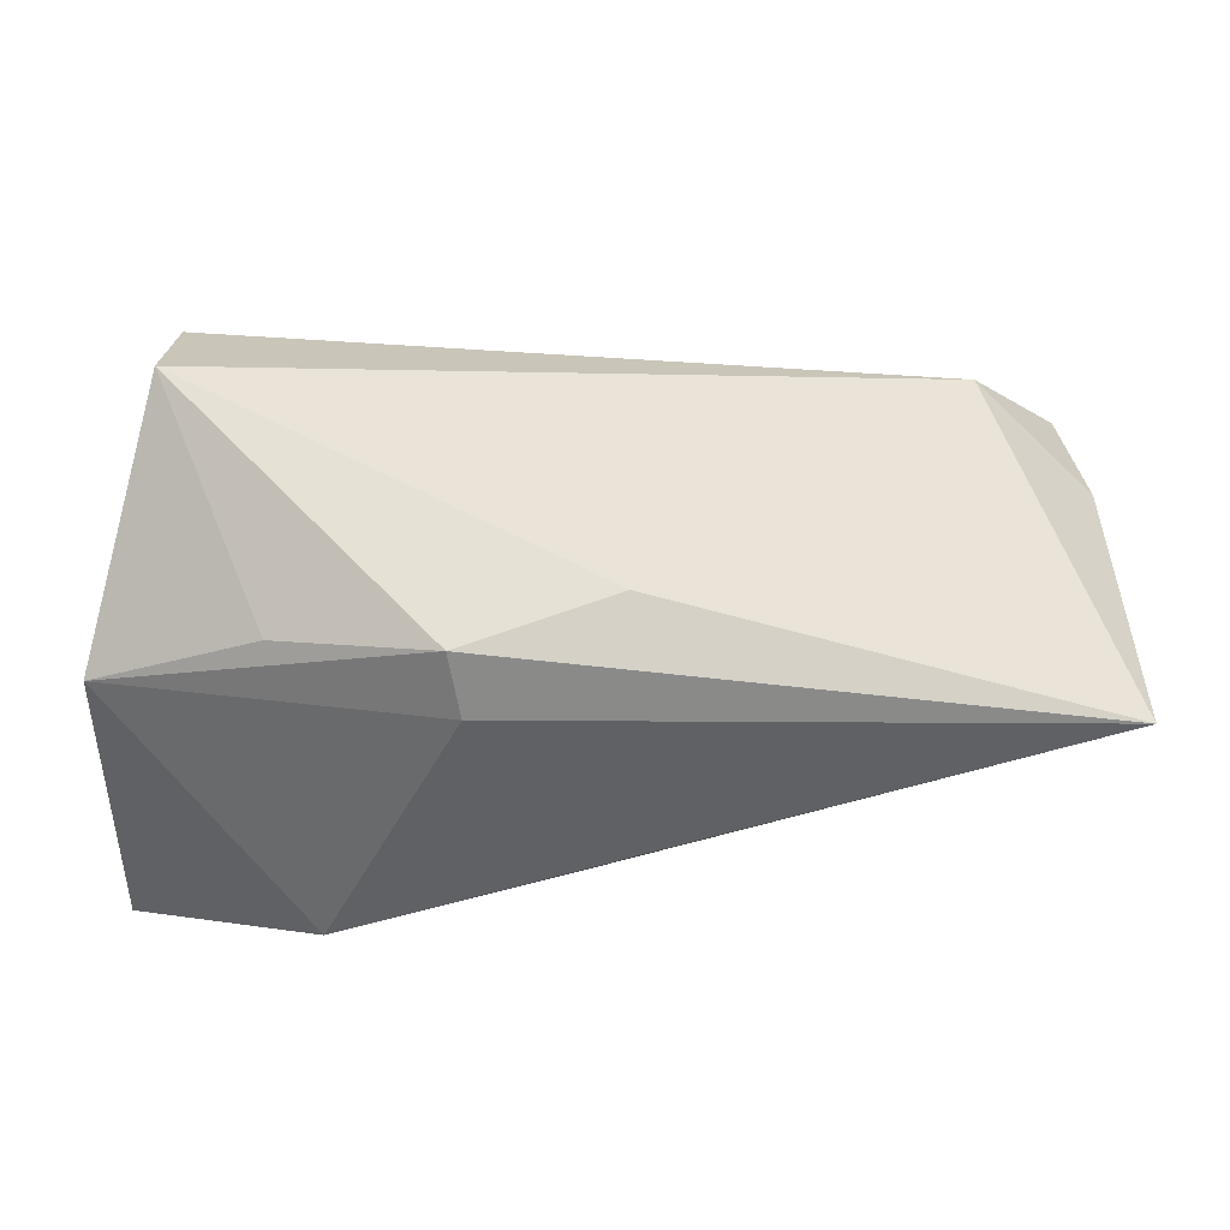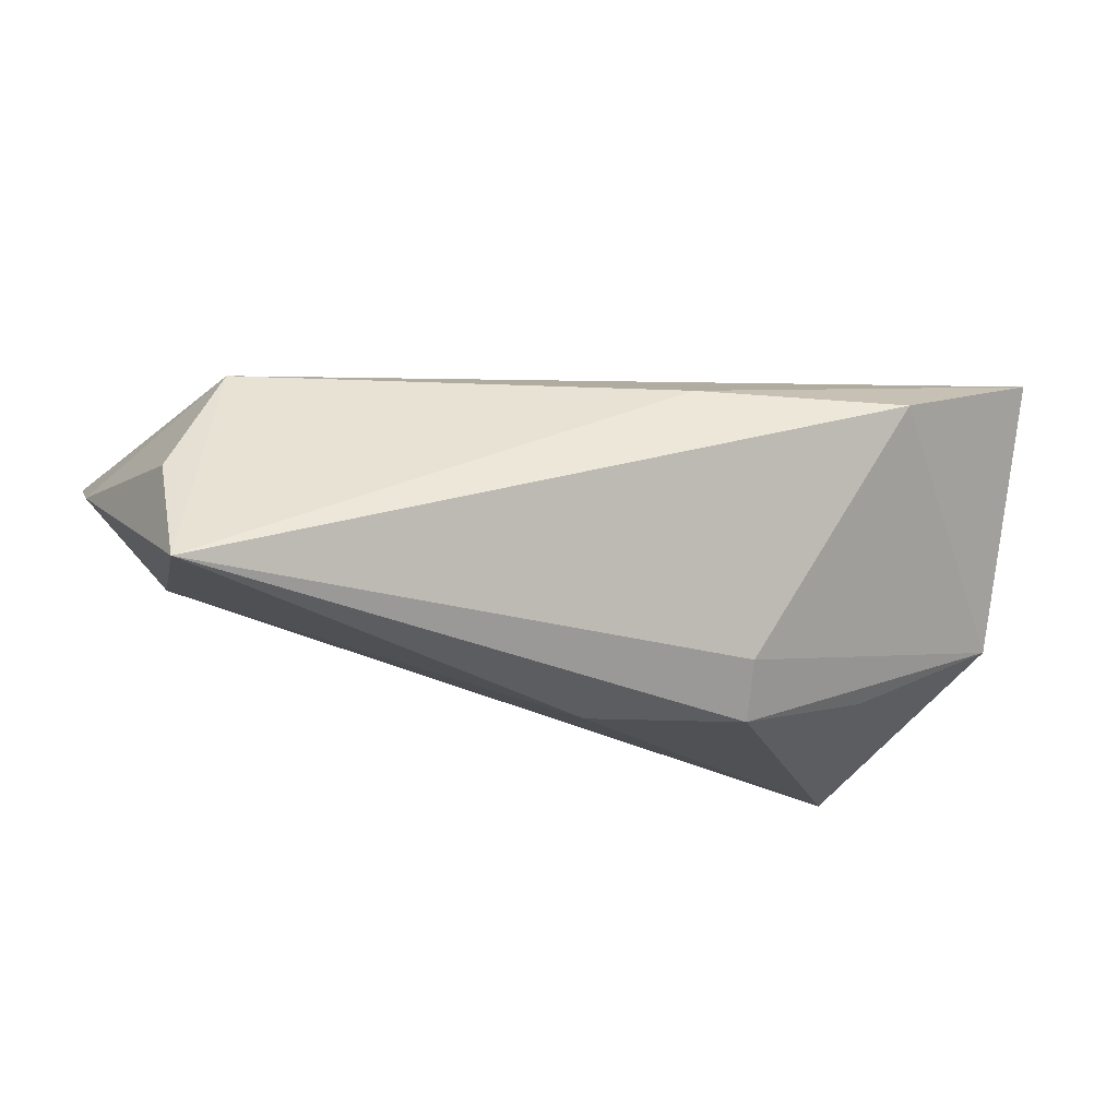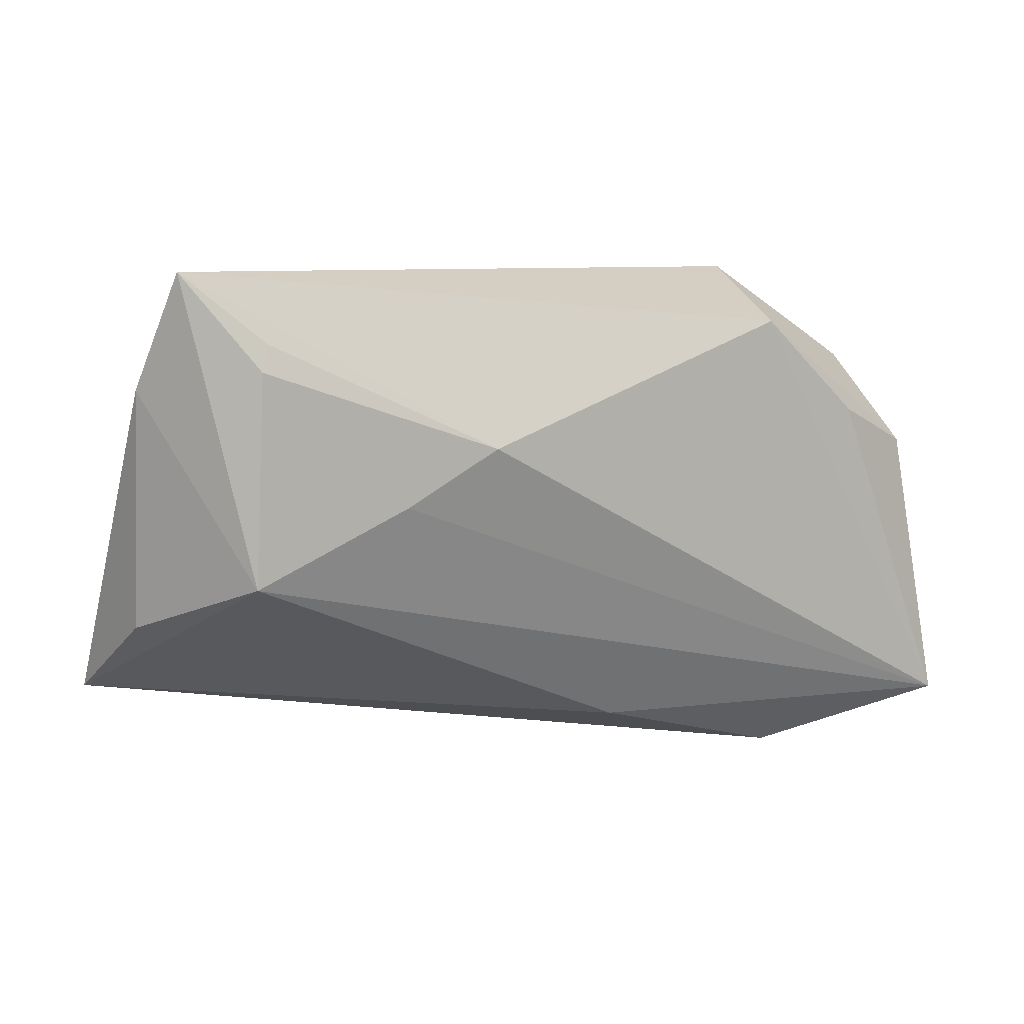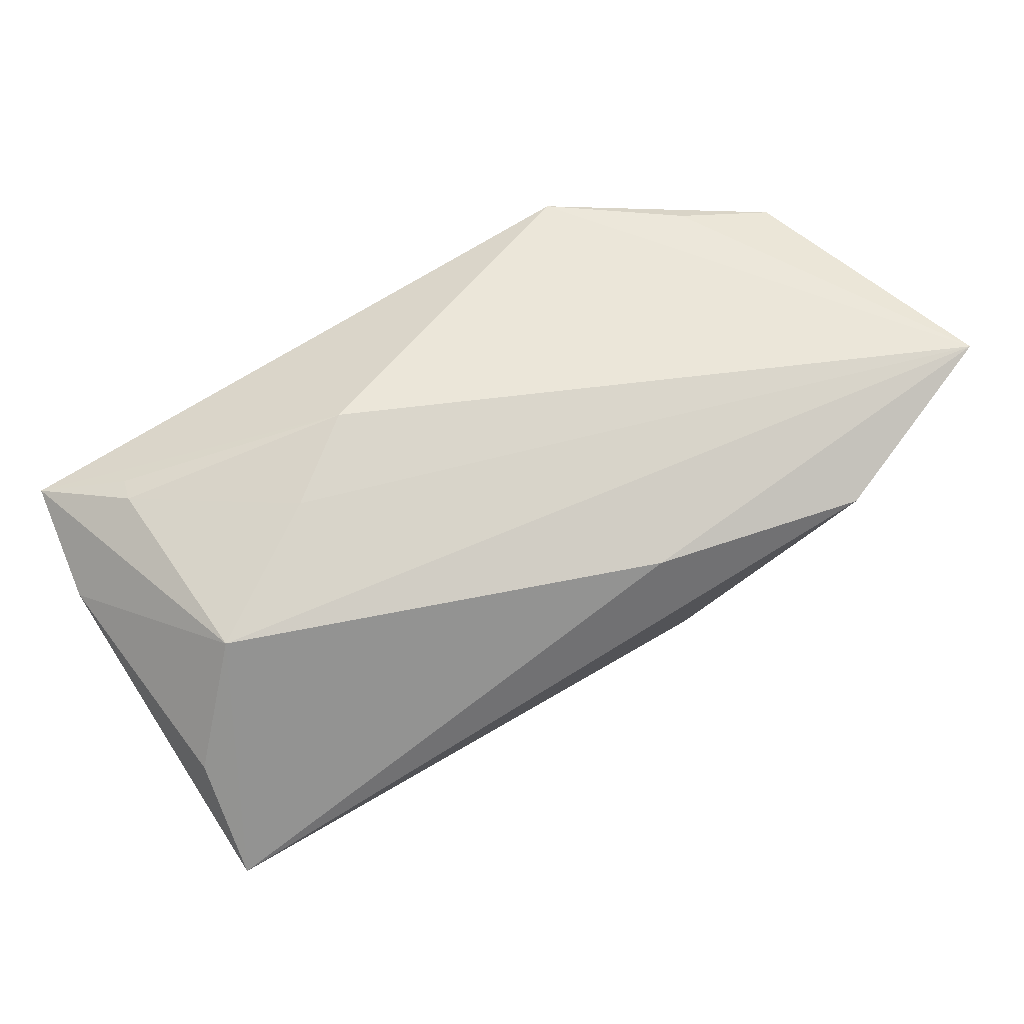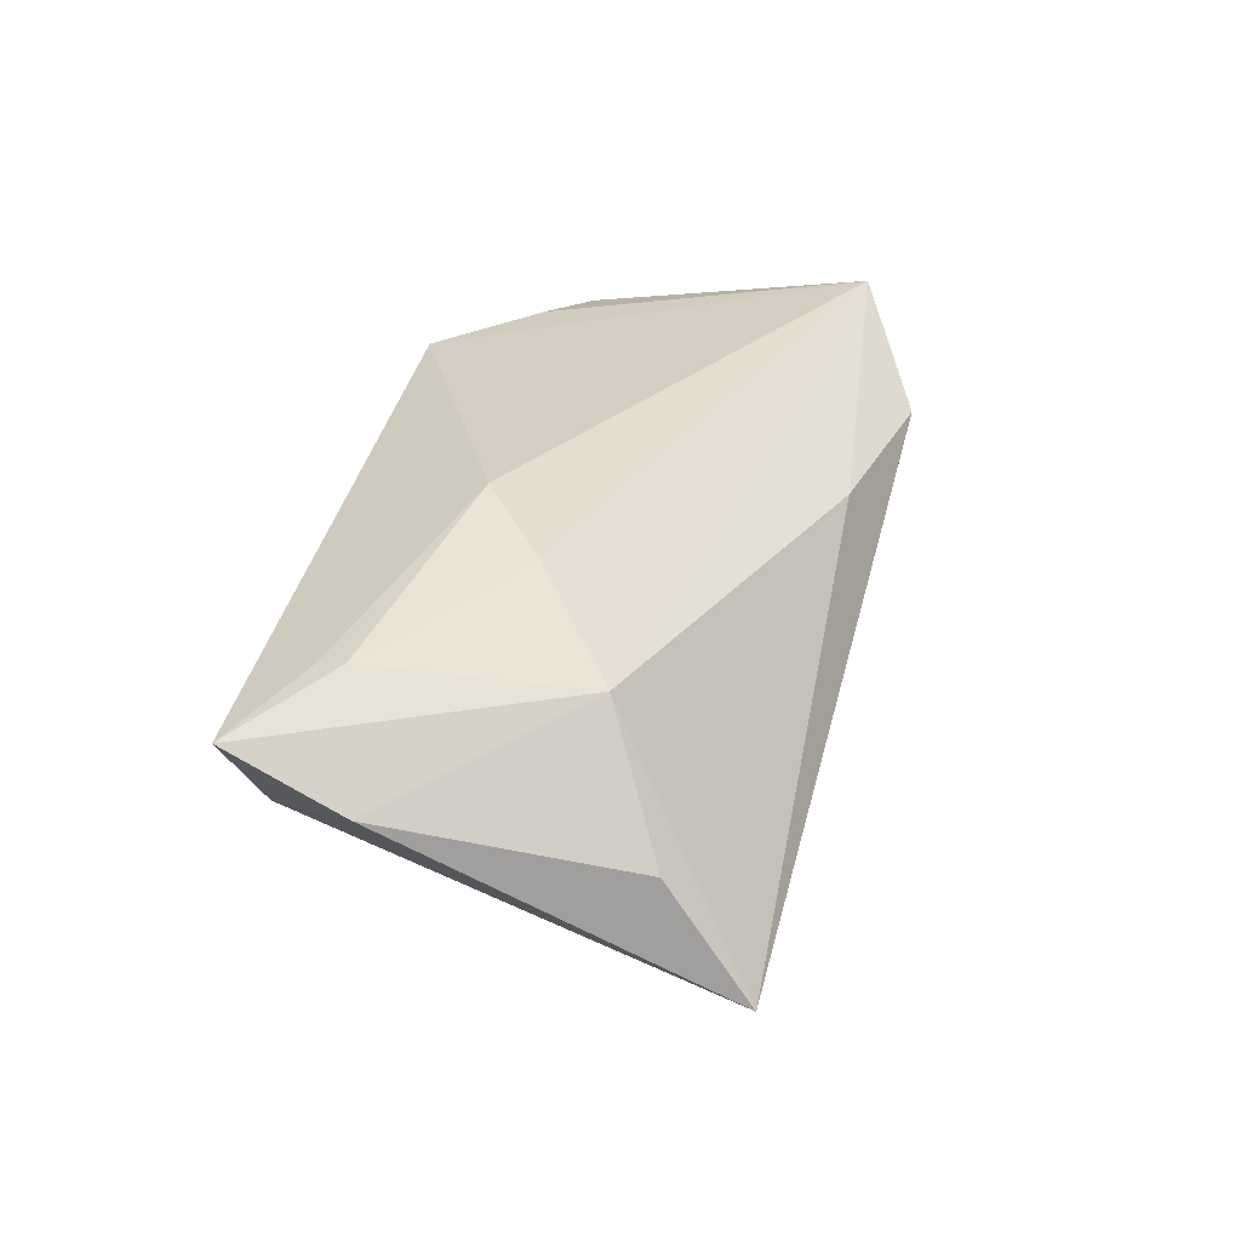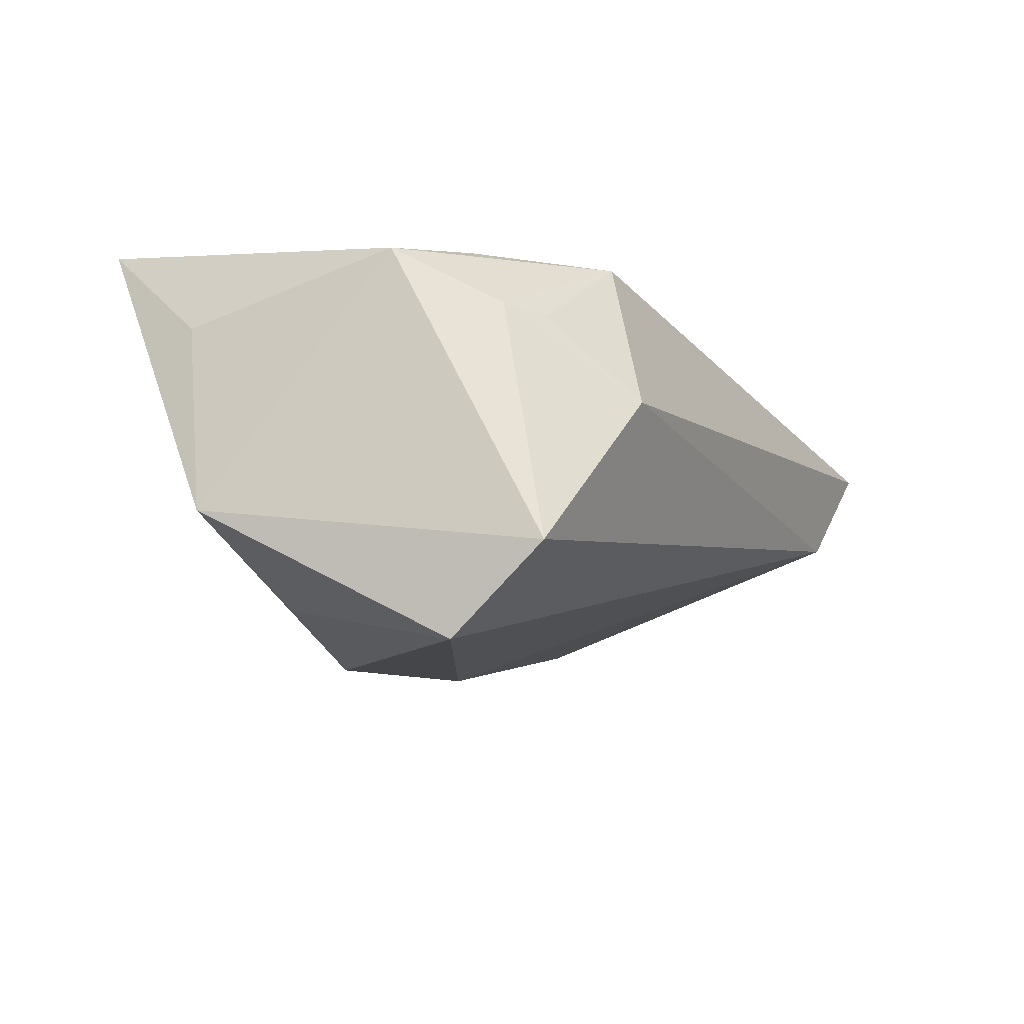
<metadata>
{"format":"obj","ext":"obj","renderer":"f3d","projection":"perspective","resolution":1024,"background":"white","views":[{"elev":-27.0,"azim":178.8,"up":"+Y"},{"elev":-18.6,"azim":-26.6,"up":"+Z"},{"elev":7.7,"azim":-35.0,"up":"+Y"},{"elev":55.9,"azim":-35.0,"up":"+Z"},{"elev":25.6,"azim":-83.8,"up":"+Z"},{"elev":-10.9,"azim":116.3,"up":"+Z"}]}
</metadata>
<code>
v 0.01038 -0.02298 -0.01872
v 0.03798 0.0179 0.01318
v 0.04938 -0.02878 0.02185
v 0.01189 -0.01835 -0.02515
v 0.04937 -0.01764 0.01162
v -0.04997 0.0218 0.01328
v 0.03308 0.0211 0.01243
v -0.02429 0.009108 0.02185
v -0.006496 -0.01131 -0.0252
v 0.04397 0.006313 0.01972
v -0.04733 0.02802 -0.003737
v -0.05134 -0.006442 0.01246
v -0.06151 0.01646 0.002928
v 0.03084 -0.01473 -0.01986
v 0.03272 0.01118 0.02167
v -0.03451 0.002481 0.01831
v 0.02634 -0.03489 0.01259
v 0.04281 0.02527 -0.01595
v 0.04338 0.01408 -0.02635
v -0.05991 -0.01215 -0.002292
v 0.02569 0.02993 0.002684
v 0.05066 -0.01515 -0.01064
v -0.05885 0.02993 0.008835
v -0.06089 -0.02143 -0.01592
v -0.05099 0.01865 0.01388
v 0.01846 0.02314 0.02185
v 4.605e-05 -0.0278 0.01223
f 24 12 20
f 24 4 1
f 24 1 17
f 19 11 18
f 10 18 2
f 2 26 10
f 23 26 21
f 21 11 23
f 18 11 21
f 21 2 18
f 8 26 23
f 13 12 23
f 13 20 12
f 24 20 13
f 13 11 24
f 23 11 13
f 27 12 24
f 24 17 27
f 24 11 9
f 11 19 9
f 9 4 24
f 9 19 4
f 26 2 7
f 7 21 26
f 2 21 7
f 23 12 25
f 10 26 15
f 16 25 12
f 8 25 16
f 3 27 17
f 8 16 3
f 10 15 3
f 26 8 3
f 3 15 26
f 12 27 3
f 3 16 12
f 6 8 23
f 23 25 6
f 6 25 8
f 22 19 18
f 22 18 10
f 22 3 17
f 22 1 4
f 22 17 1
f 4 19 14
f 14 22 4
f 19 22 14
f 10 3 5
f 5 22 10
f 3 22 5

</code>
